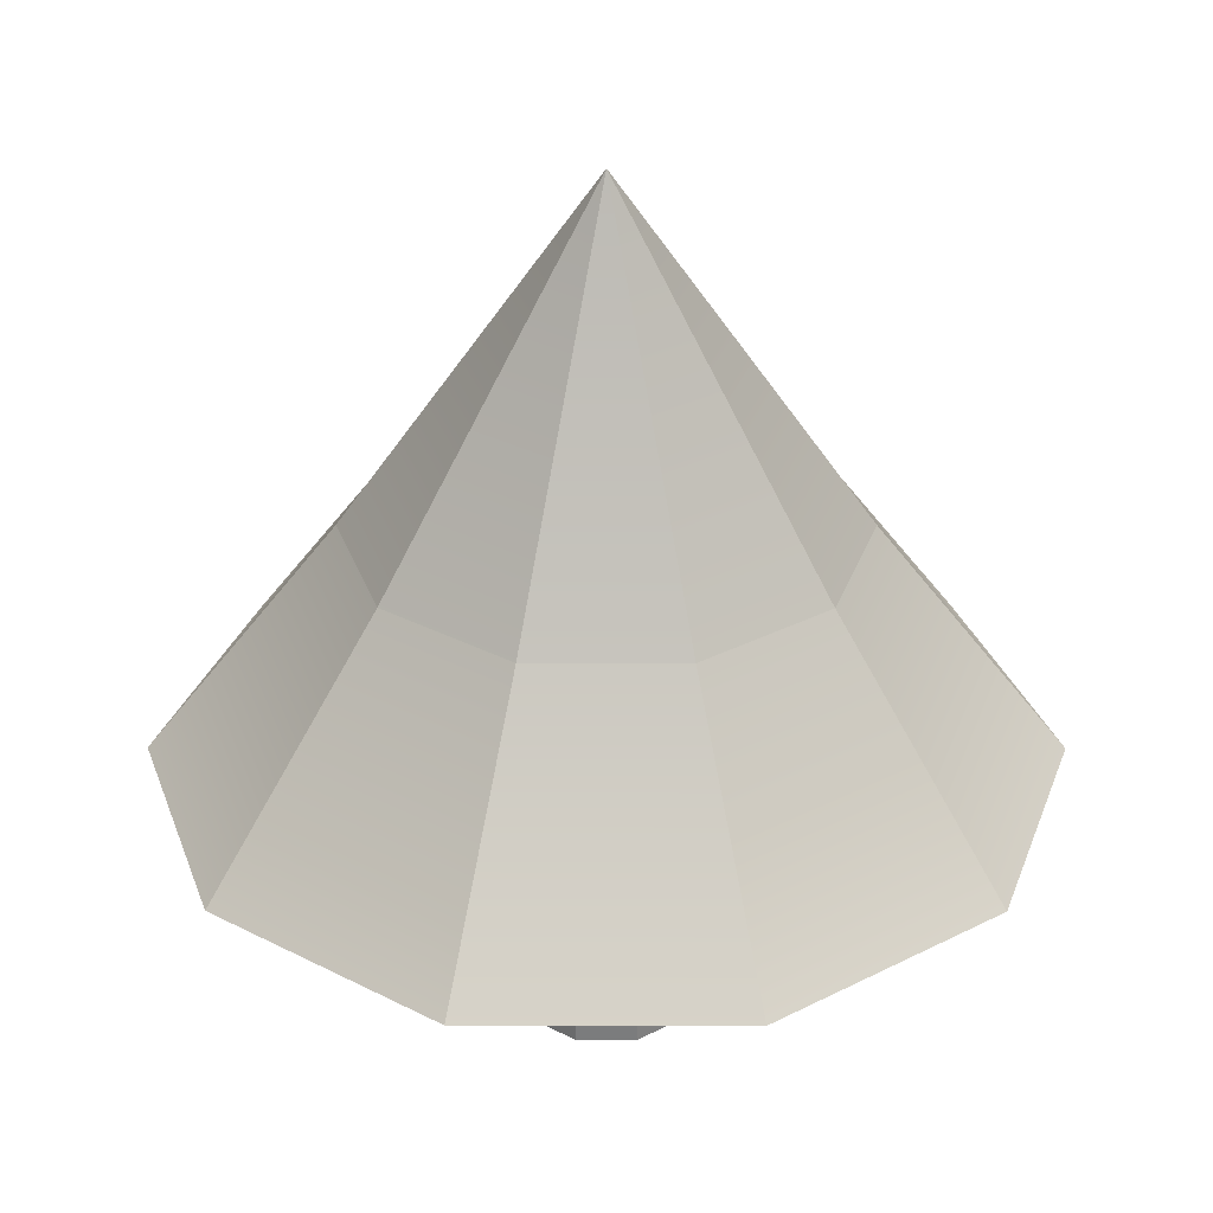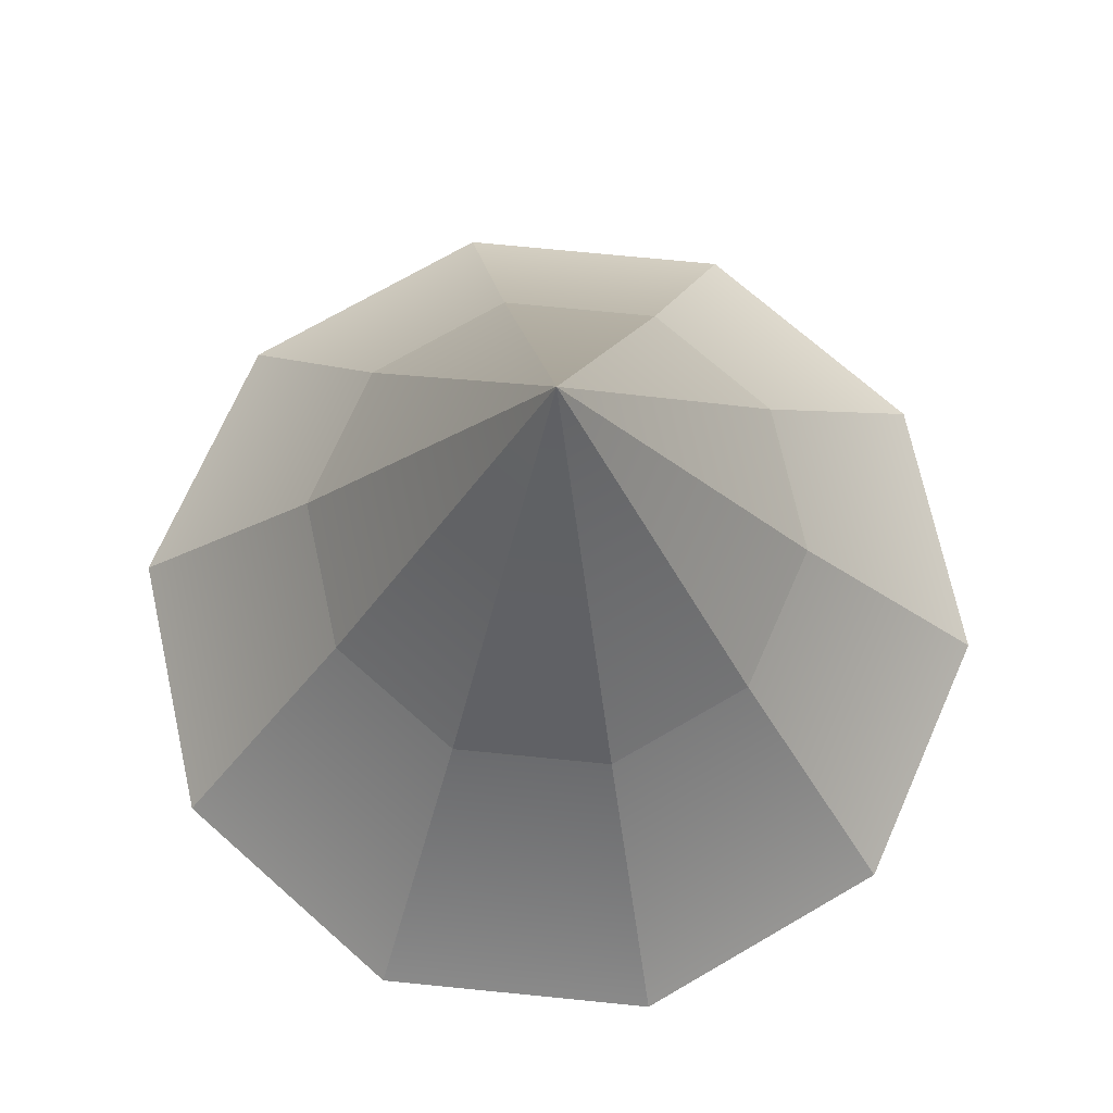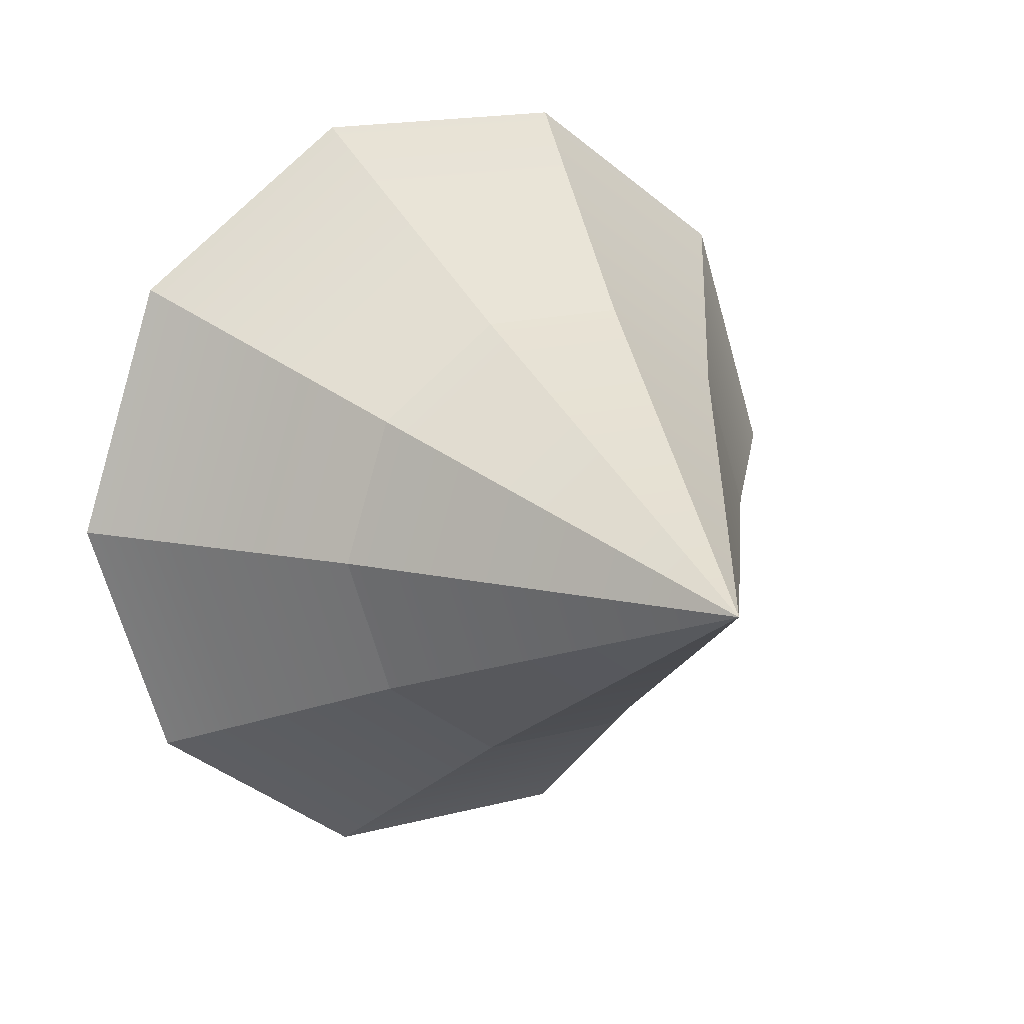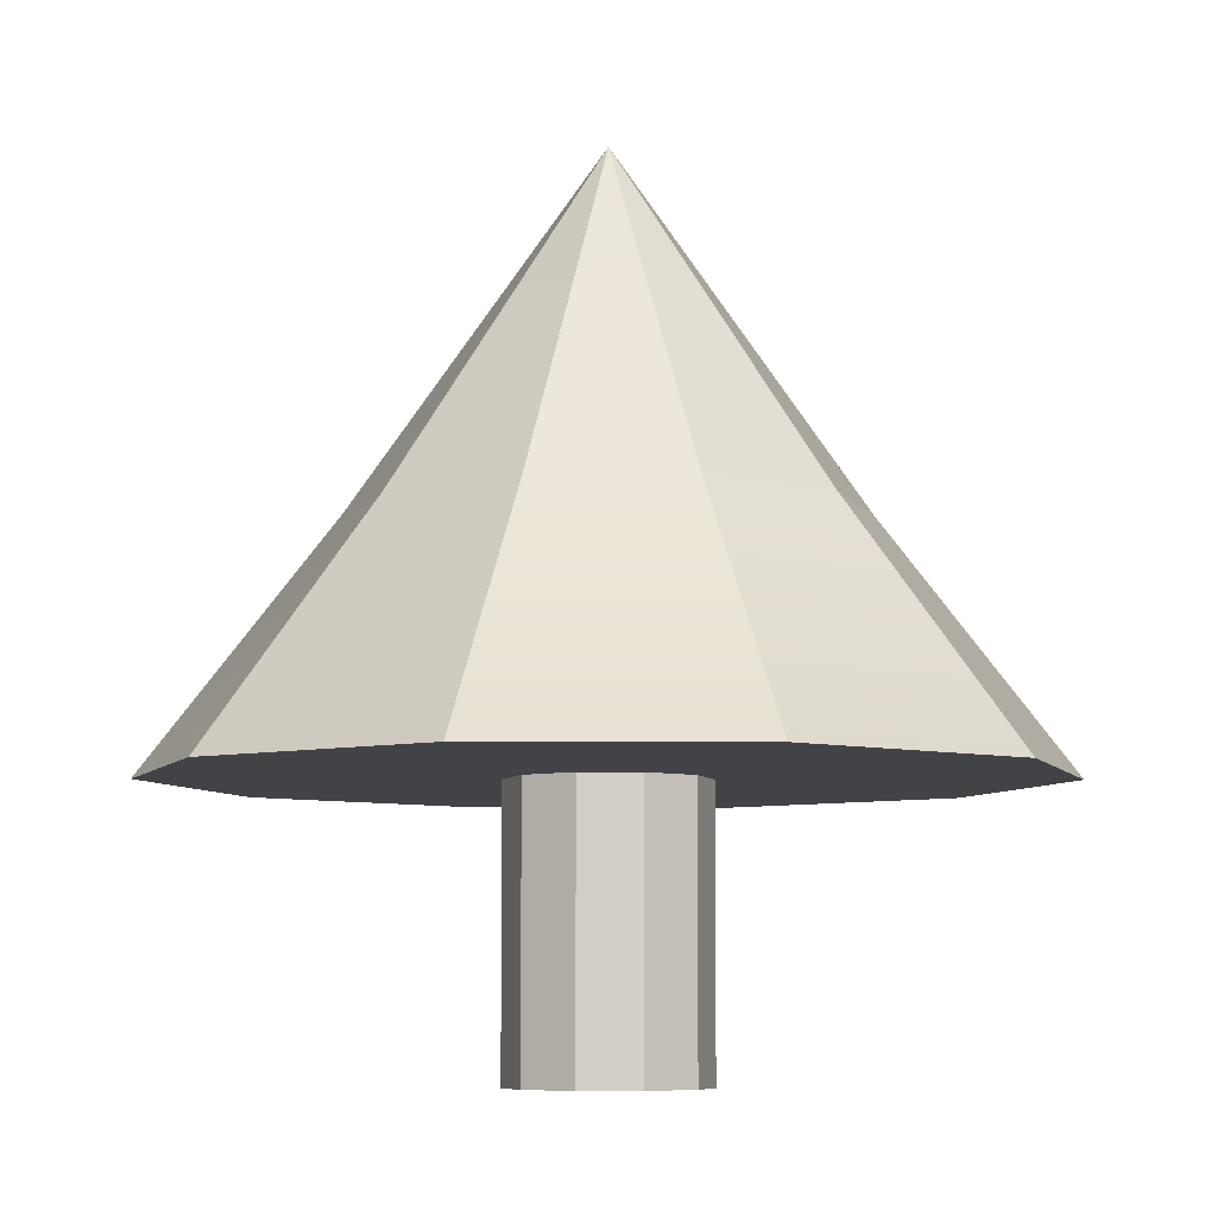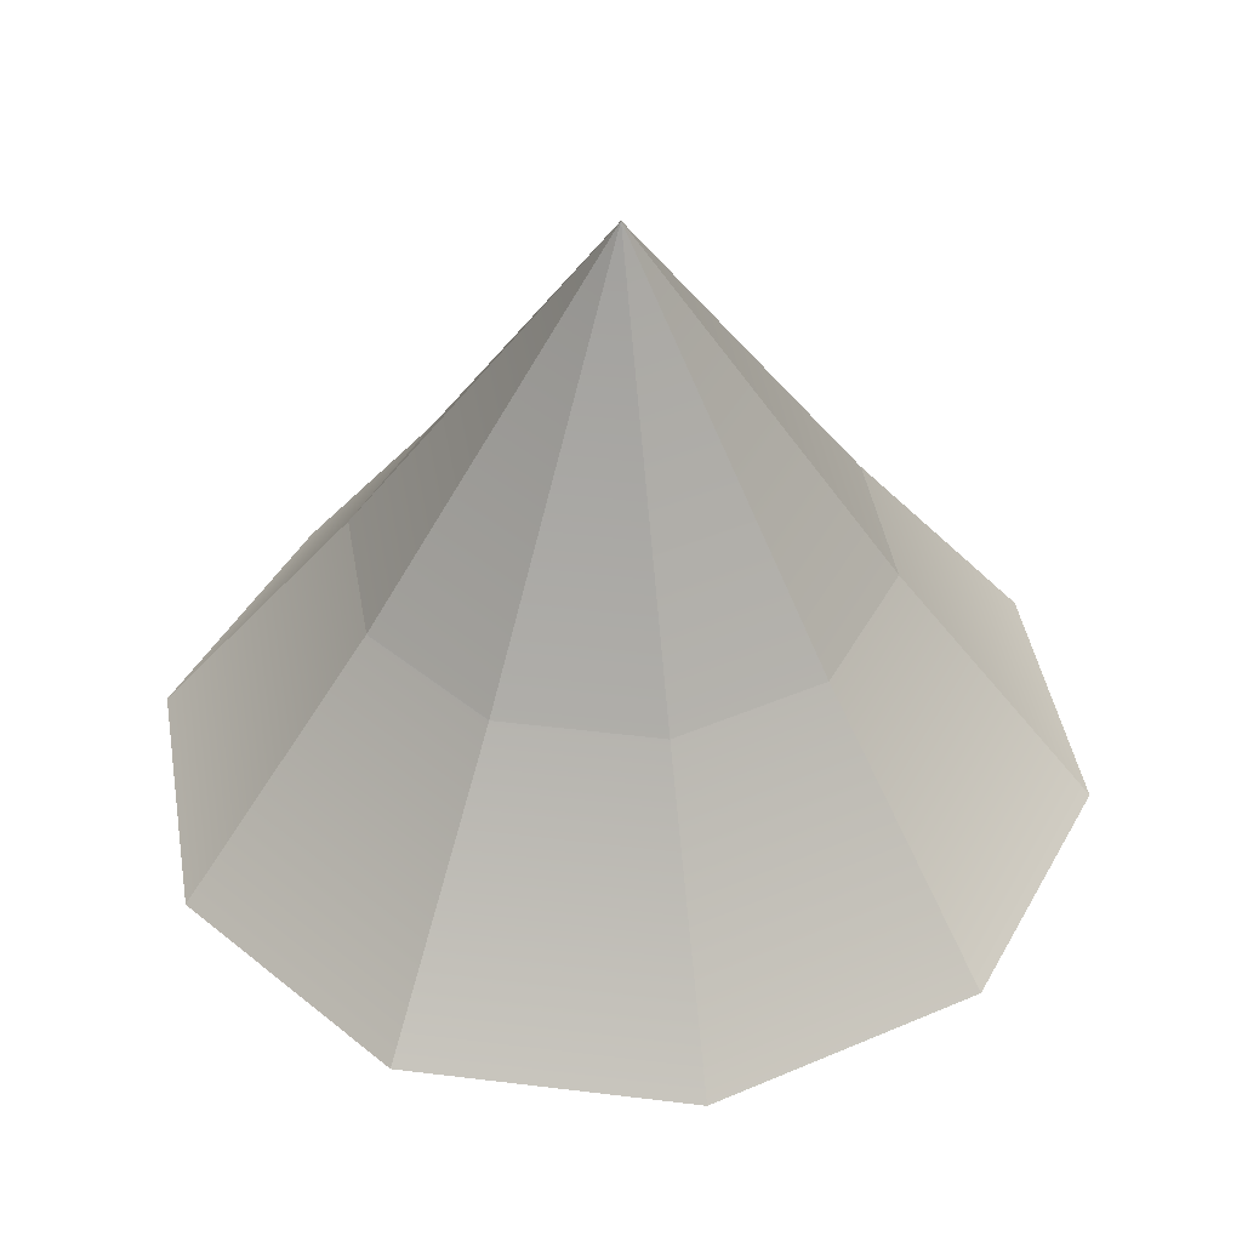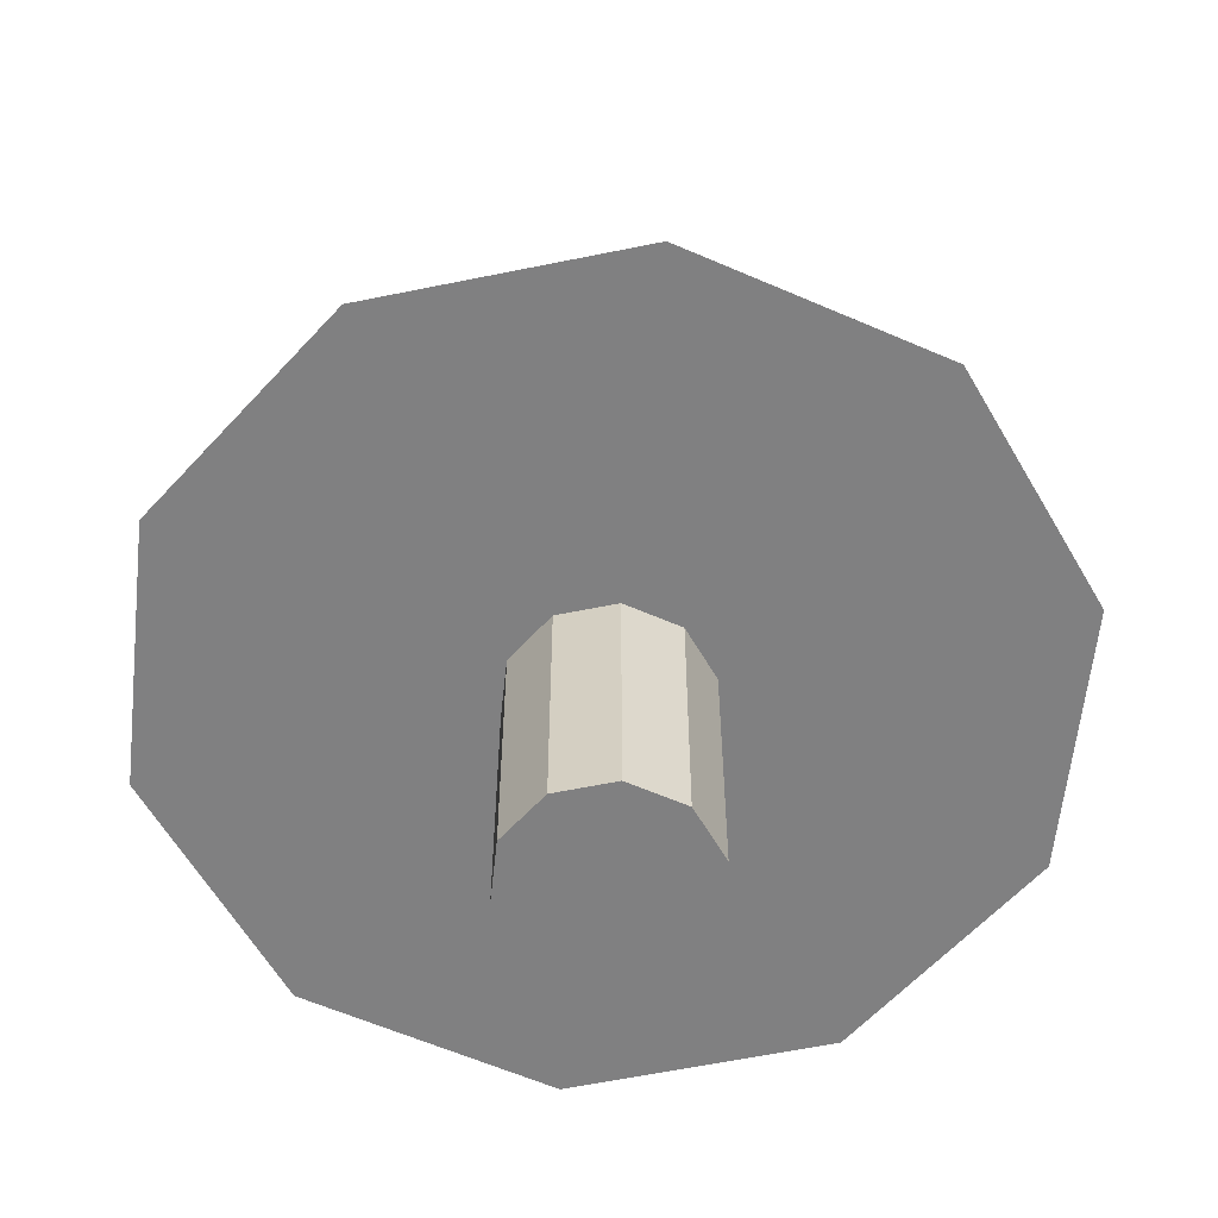
<metadata>
{"format":"obj","ext":"obj","renderer":"f3d","projection":"perspective","resolution":1024,"background":"white","views":[{"elev":31.4,"azim":0.1,"up":"+Y"},{"elev":70.4,"azim":77.7,"up":"+Y"},{"elev":15.6,"azim":149.9,"up":"+Z"},{"elev":-7.2,"azim":143.2,"up":"+Y"},{"elev":42.0,"azim":-27.5,"up":"+Y"},{"elev":-60.0,"azim":-132.1,"up":"+Y"}]}
</metadata>
<code>
v 0.9263 0 -0.673
v 0.3538 0 -1.089
v 0.9263 4.353 -0.673
v 0.9263 4.353 -0.673
v 0.3538 0 -1.089
v 0.3538 4.353 -1.089
v 0.3538 0 -1.089
v -0.3538 0 -1.089
v 0.3538 4.353 -1.089
v 0.3538 4.353 -1.089
v -0.3538 0 -1.089
v -0.3538 4.353 -1.089
v -0.3538 0 -1.089
v -0.9263 0 -0.673
v -0.3538 4.353 -1.089
v -0.3538 4.353 -1.089
v -0.9263 0 -0.673
v -0.9263 4.353 -0.673
v -0.9263 0 -0.673
v -1.145 0 0
v -0.9263 4.353 -0.673
v -0.9263 4.353 -0.673
v -1.145 0 0
v -1.145 4.353 0
v -1.145 0 0
v -0.9263 0 0.673
v -1.145 4.353 0
v -1.145 4.353 0
v -0.9263 0 0.673
v -0.9263 4.353 0.673
v -0.9263 0 0.673
v -0.3538 0 1.089
v -0.9263 4.353 0.673
v -0.9263 4.353 0.673
v -0.3538 0 1.089
v -0.3538 4.353 1.089
v -0.3538 0 1.089
v 0.3538 0 1.089
v -0.3538 4.353 1.089
v -0.3538 4.353 1.089
v 0.3538 0 1.089
v 0.3538 4.353 1.089
v 0.3538 0 1.089
v 0.9263 0 0.673
v 0.3538 4.353 1.089
v 0.3538 4.353 1.089
v 0.9263 0 0.673
v 0.9263 4.353 0.673
v 0.9263 0 0.673
v 1.145 0 0
v 0.9263 4.353 0.673
v 0.9263 4.353 0.673
v 1.145 0 0
v 1.145 4.353 0
v 1.145 0 0
v 0.9263 0 -0.673
v 1.145 4.353 0
v 1.145 4.353 0
v 0.9263 0 -0.673
v 0.9263 4.353 -0.673
v 0.3538 0 -1.089
v 0.9263 0 -0.673
v 0 0 0
v -0.3538 0 -1.089
v 0.3538 0 -1.089
v 0 0 0
v -0.9263 0 -0.673
v -0.3538 0 -1.089
v 0 0 0
v -1.145 0 0
v -0.9263 0 -0.673
v 0 0 0
v -0.9263 0 0.673
v -1.145 0 0
v 0 0 0
v -0.3538 0 1.089
v -0.9263 0 0.673
v 0 0 0
v 0.3538 0 1.089
v -0.3538 0 1.089
v 0 0 0
v 0.9263 0 0.673
v 0.3538 0 1.089
v 0 0 0
v 1.145 0 0
v 0.9263 0 0.673
v 0 0 0
v 0.9263 0 -0.673
v 1.145 0 0
v 0 0 0
v 2.665 5.591 -1.936
v 3.294 5.591 0
v 1.018 5.591 -3.133
v 3.294 5.591 0
v 2.665 5.591 1.936
v 1.018 5.591 -3.133
v 2.665 5.591 1.936
v 1.018 5.591 3.133
v 1.018 5.591 -3.133
v 1.018 5.591 3.133
v -1.018 5.591 3.133
v 1.018 5.591 -3.133
v -1.018 5.591 3.133
v -2.665 5.591 1.936
v 1.018 5.591 -3.133
v -2.665 5.591 1.936
v -3.294 5.591 0
v 1.018 5.591 -3.133
v -3.294 5.591 0
v -2.665 5.591 -1.936
v 1.018 5.591 -3.133
v -2.665 5.591 -1.936
v -1.018 5.591 -3.133
v 1.018 5.591 -3.133
v 2.665 5.591 -1.936
v 1.018 5.591 -3.133
v 0 10.27 0
v 1.018 5.591 -3.133
v -1.018 5.591 -3.133
v 0 10.27 0
v -1.018 5.591 -3.133
v -2.665 5.591 -1.936
v 0 10.27 0
v -2.665 5.591 -1.936
v -3.294 5.591 0
v 0 10.27 0
v -3.294 5.591 0
v -2.665 5.591 1.936
v 0 10.27 0
v -2.665 5.591 1.936
v -1.018 5.591 3.133
v 0 10.27 0
v -1.018 5.591 3.133
v 1.018 5.591 3.133
v 0 10.27 0
v 1.018 5.591 3.133
v 2.665 5.591 1.936
v 0 10.27 0
v 2.665 5.591 1.936
v 3.294 5.591 0
v 0 10.27 0
v 3.294 5.591 0
v 2.665 5.591 -1.936
v 0 10.27 0
v 4.151 3.284 -3.016
v 5.131 3.284 0
v 1.585 3.284 -4.879
v 5.131 3.284 0
v 4.151 3.284 3.016
v 1.585 3.284 -4.879
v 4.151 3.284 3.016
v 1.585 3.284 4.879
v 1.585 3.284 -4.879
v 1.585 3.284 4.879
v -1.585 3.284 4.879
v 1.585 3.284 -4.879
v -1.585 3.284 4.879
v -4.151 3.284 3.016
v 1.585 3.284 -4.879
v -4.151 3.284 3.016
v -5.131 3.284 0
v 1.585 3.284 -4.879
v -5.131 3.284 0
v -4.151 3.284 -3.016
v 1.585 3.284 -4.879
v -4.151 3.284 -3.016
v -1.585 3.284 -4.879
v 1.585 3.284 -4.879
v 4.151 3.284 -3.016
v 1.585 3.284 -4.879
v 0 9.88 0
v 1.585 3.284 -4.879
v -1.585 3.284 -4.879
v 0 9.88 0
v -1.585 3.284 -4.879
v -4.151 3.284 -3.016
v 0 9.88 0
v -4.151 3.284 -3.016
v -5.131 3.284 0
v 0 9.88 0
v -5.131 3.284 0
v -4.151 3.284 3.016
v 0 9.88 0
v -4.151 3.284 3.016
v -1.585 3.284 4.879
v 0 9.88 0
v -1.585 3.284 4.879
v 1.585 3.284 4.879
v 0 9.88 0
v 1.585 3.284 4.879
v 4.151 3.284 3.016
v 0 9.88 0
v 4.151 3.284 3.016
v 5.131 3.284 0
v 0 9.88 0
v 5.131 3.284 0
v 4.151 3.284 -3.016
v 0 9.88 0
v 0.9263 0 -0.673
v 0.3538 0 -1.089
v 0.9263 4.353 -0.673
v 0.9263 4.353 -0.673
v 0.3538 0 -1.089
v 0.3538 4.353 -1.089
v 0.3538 0 -1.089
v -0.3538 0 -1.089
v 0.3538 4.353 -1.089
v 0.3538 4.353 -1.089
v -0.3538 0 -1.089
v -0.3538 4.353 -1.089
v -0.3538 0 -1.089
v -0.9263 0 -0.673
v -0.3538 4.353 -1.089
v -0.3538 4.353 -1.089
v -0.9263 0 -0.673
v -0.9263 4.353 -0.673
v -0.9263 0 -0.673
v -1.145 0 0
v -0.9263 4.353 -0.673
v -0.9263 4.353 -0.673
v -1.145 0 0
v -1.145 4.353 0
v -1.145 0 0
v -0.9263 0 0.673
v -1.145 4.353 0
v -1.145 4.353 0
v -0.9263 0 0.673
v -0.9263 4.353 0.673
v -0.9263 0 0.673
v -0.3538 0 1.089
v -0.9263 4.353 0.673
v -0.9263 4.353 0.673
v -0.3538 0 1.089
v -0.3538 4.353 1.089
v -0.3538 0 1.089
v 0.3538 0 1.089
v -0.3538 4.353 1.089
v -0.3538 4.353 1.089
v 0.3538 0 1.089
v 0.3538 4.353 1.089
v 0.3538 0 1.089
v 0.9263 0 0.673
v 0.3538 4.353 1.089
v 0.3538 4.353 1.089
v 0.9263 0 0.673
v 0.9263 4.353 0.673
v 0.9263 0 0.673
v 1.145 0 0
v 0.9263 4.353 0.673
v 0.9263 4.353 0.673
v 1.145 0 0
v 1.145 4.353 0
v 1.145 0 0
v 0.9263 0 -0.673
v 1.145 4.353 0
v 1.145 4.353 0
v 0.9263 0 -0.673
v 0.9263 4.353 -0.673
v 0.3538 0 -1.089
v 0.9263 0 -0.673
v 0 0 0
v -0.3538 0 -1.089
v 0.3538 0 -1.089
v 0 0 0
v -0.9263 0 -0.673
v -0.3538 0 -1.089
v 0 0 0
v -1.145 0 0
v -0.9263 0 -0.673
v 0 0 0
v -0.9263 0 0.673
v -1.145 0 0
v 0 0 0
v -0.3538 0 1.089
v -0.9263 0 0.673
v 0 0 0
v 0.3538 0 1.089
v -0.3538 0 1.089
v 0 0 0
v 0.9263 0 0.673
v 0.3538 0 1.089
v 0 0 0
v 1.145 0 0
v 0.9263 0 0.673
v 0 0 0
v 0.9263 0 -0.673
v 1.145 0 0
v 0 0 0
v 2.665 5.591 -1.936
v 3.294 5.591 0
v 1.018 5.591 -3.133
v 3.294 5.591 0
v 2.665 5.591 1.936
v 1.018 5.591 -3.133
v 2.665 5.591 1.936
v 1.018 5.591 3.133
v 1.018 5.591 -3.133
v 1.018 5.591 3.133
v -1.018 5.591 3.133
v 1.018 5.591 -3.133
v -1.018 5.591 3.133
v -2.665 5.591 1.936
v 1.018 5.591 -3.133
v -2.665 5.591 1.936
v -3.294 5.591 0
v 1.018 5.591 -3.133
v -3.294 5.591 0
v -2.665 5.591 -1.936
v 1.018 5.591 -3.133
v -2.665 5.591 -1.936
v -1.018 5.591 -3.133
v 1.018 5.591 -3.133
v 2.665 5.591 -1.936
v 1.018 5.591 -3.133
v 0 10.27 0
v 1.018 5.591 -3.133
v -1.018 5.591 -3.133
v 0 10.27 0
v -1.018 5.591 -3.133
v -2.665 5.591 -1.936
v 0 10.27 0
v -2.665 5.591 -1.936
v -3.294 5.591 0
v 0 10.27 0
v -3.294 5.591 0
v -2.665 5.591 1.936
v 0 10.27 0
v -2.665 5.591 1.936
v -1.018 5.591 3.133
v 0 10.27 0
v -1.018 5.591 3.133
v 1.018 5.591 3.133
v 0 10.27 0
v 1.018 5.591 3.133
v 2.665 5.591 1.936
v 0 10.27 0
v 2.665 5.591 1.936
v 3.294 5.591 0
v 0 10.27 0
v 3.294 5.591 0
v 2.665 5.591 -1.936
v 0 10.27 0
v 4.151 3.284 -3.016
v 5.131 3.284 0
v 1.585 3.284 -4.879
v 5.131 3.284 0
v 4.151 3.284 3.016
v 1.585 3.284 -4.879
v 4.151 3.284 3.016
v 1.585 3.284 4.879
v 1.585 3.284 -4.879
v 1.585 3.284 4.879
v -1.585 3.284 4.879
v 1.585 3.284 -4.879
v -1.585 3.284 4.879
v -4.151 3.284 3.016
v 1.585 3.284 -4.879
v -4.151 3.284 3.016
v -5.131 3.284 0
v 1.585 3.284 -4.879
v -5.131 3.284 0
v -4.151 3.284 -3.016
v 1.585 3.284 -4.879
v -4.151 3.284 -3.016
v -1.585 3.284 -4.879
v 1.585 3.284 -4.879
v 4.151 3.284 -3.016
v 1.585 3.284 -4.879
v 0 9.88 0
v 1.585 3.284 -4.879
v -1.585 3.284 -4.879
v 0 9.88 0
v -1.585 3.284 -4.879
v -4.151 3.284 -3.016
v 0 9.88 0
v -4.151 3.284 -3.016
v -5.131 3.284 0
v 0 9.88 0
v -5.131 3.284 0
v -4.151 3.284 3.016
v 0 9.88 0
v -4.151 3.284 3.016
v -1.585 3.284 4.879
v 0 9.88 0
v -1.585 3.284 4.879
v 1.585 3.284 4.879
v 0 9.88 0
v 1.585 3.284 4.879
v 4.151 3.284 3.016
v 0 9.88 0
v 4.151 3.284 3.016
v 5.131 3.284 0
v 0 9.88 0
v 5.131 3.284 0
v 4.151 3.284 -3.016
v 0 9.88 0
f 1 2 3
f 4 5 6
f 7 8 9
f 10 11 12
f 13 14 15
f 16 17 18
f 19 20 21
f 22 23 24
f 25 26 27
f 28 29 30
f 31 32 33
f 34 35 36
f 37 38 39
f 40 41 42
f 43 44 45
f 46 47 48
f 49 50 51
f 52 53 54
f 55 56 57
f 58 59 60
f 61 62 63
f 64 65 66
f 67 68 69
f 70 71 72
f 73 74 75
f 76 77 78
f 79 80 81
f 82 83 84
f 85 86 87
f 88 89 90
f 91 92 93
f 94 95 96
f 97 98 99
f 100 101 102
f 103 104 105
f 106 107 108
f 109 110 111
f 112 113 114
f 115 116 117
f 118 119 120
f 121 122 123
f 124 125 126
f 127 128 129
f 130 131 132
f 133 134 135
f 136 137 138
f 139 140 141
f 142 143 144
f 145 146 147
f 148 149 150
f 151 152 153
f 154 155 156
f 157 158 159
f 160 161 162
f 163 164 165
f 166 167 168
f 169 170 171
f 172 173 174
f 175 176 177
f 178 179 180
f 181 182 183
f 184 185 186
f 187 188 189
f 190 191 192
f 193 194 195
f 196 197 198
f 199 200 201
f 202 203 204
f 205 206 207
f 208 209 210
f 211 212 213
f 214 215 216
f 217 218 219
f 220 221 222
f 223 224 225
f 226 227 228
f 229 230 231
f 232 233 234
f 235 236 237
f 238 239 240
f 241 242 243
f 244 245 246
f 247 248 249
f 250 251 252
f 253 254 255
f 256 257 258
f 259 260 261
f 262 263 264
f 265 266 267
f 268 269 270
f 271 272 273
f 274 275 276
f 277 278 279
f 280 281 282
f 283 284 285
f 286 287 288
f 289 290 291
f 292 293 294
f 295 296 297
f 298 299 300
f 301 302 303
f 304 305 306
f 307 308 309
f 310 311 312
f 313 314 315
f 316 317 318
f 319 320 321
f 322 323 324
f 325 326 327
f 328 329 330
f 331 332 333
f 334 335 336
f 337 338 339
f 340 341 342
f 343 344 345
f 346 347 348
f 349 350 351
f 352 353 354
f 355 356 357
f 358 359 360
f 361 362 363
f 364 365 366
f 367 368 369
f 370 371 372
f 373 374 375
f 376 377 378
f 379 380 381
f 382 383 384
f 385 386 387
f 388 389 390
f 391 392 393
f 394 395 396

</code>
